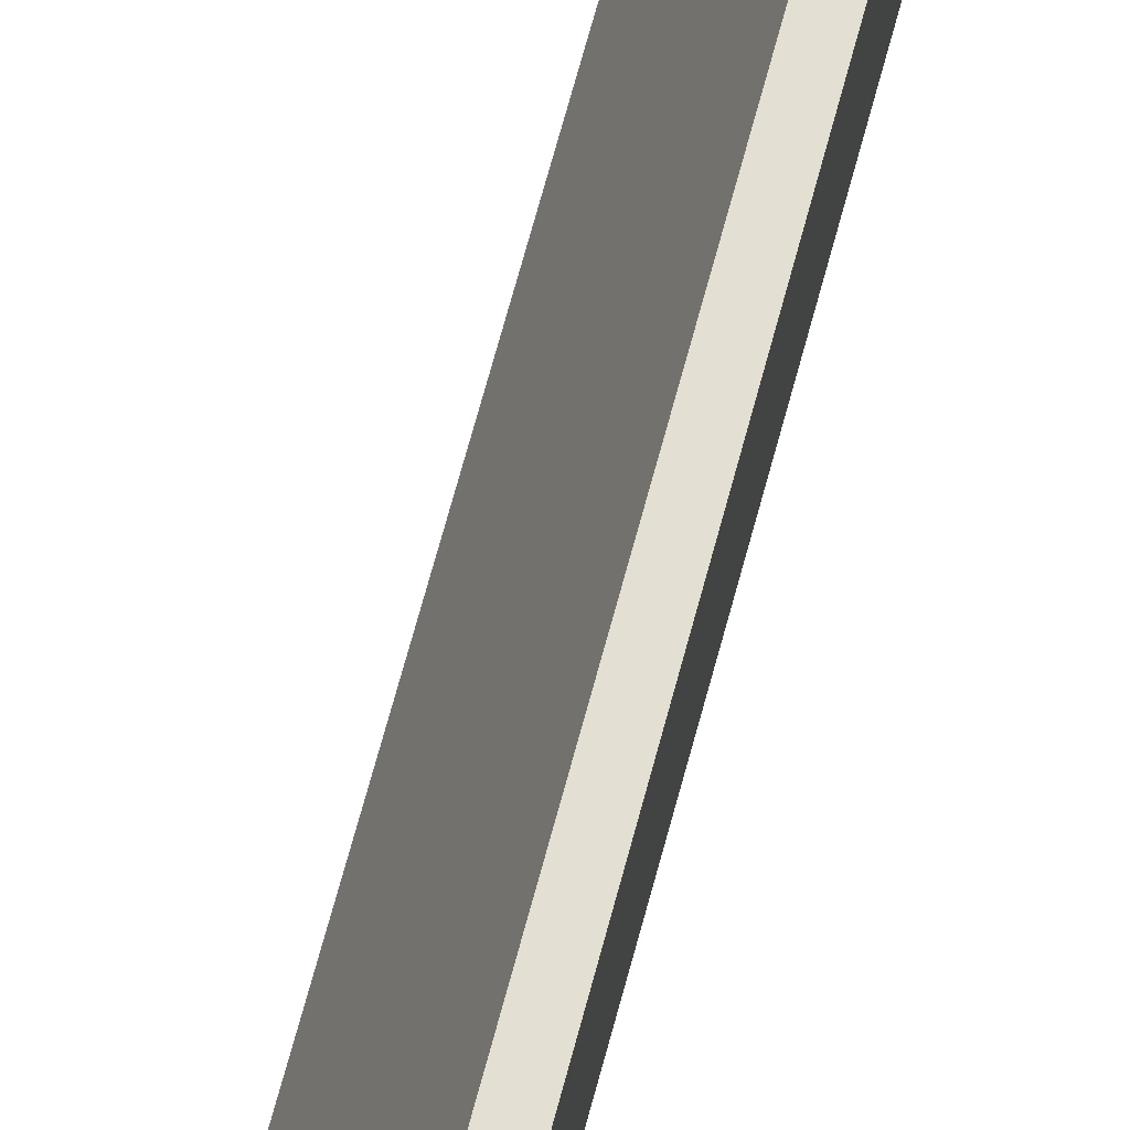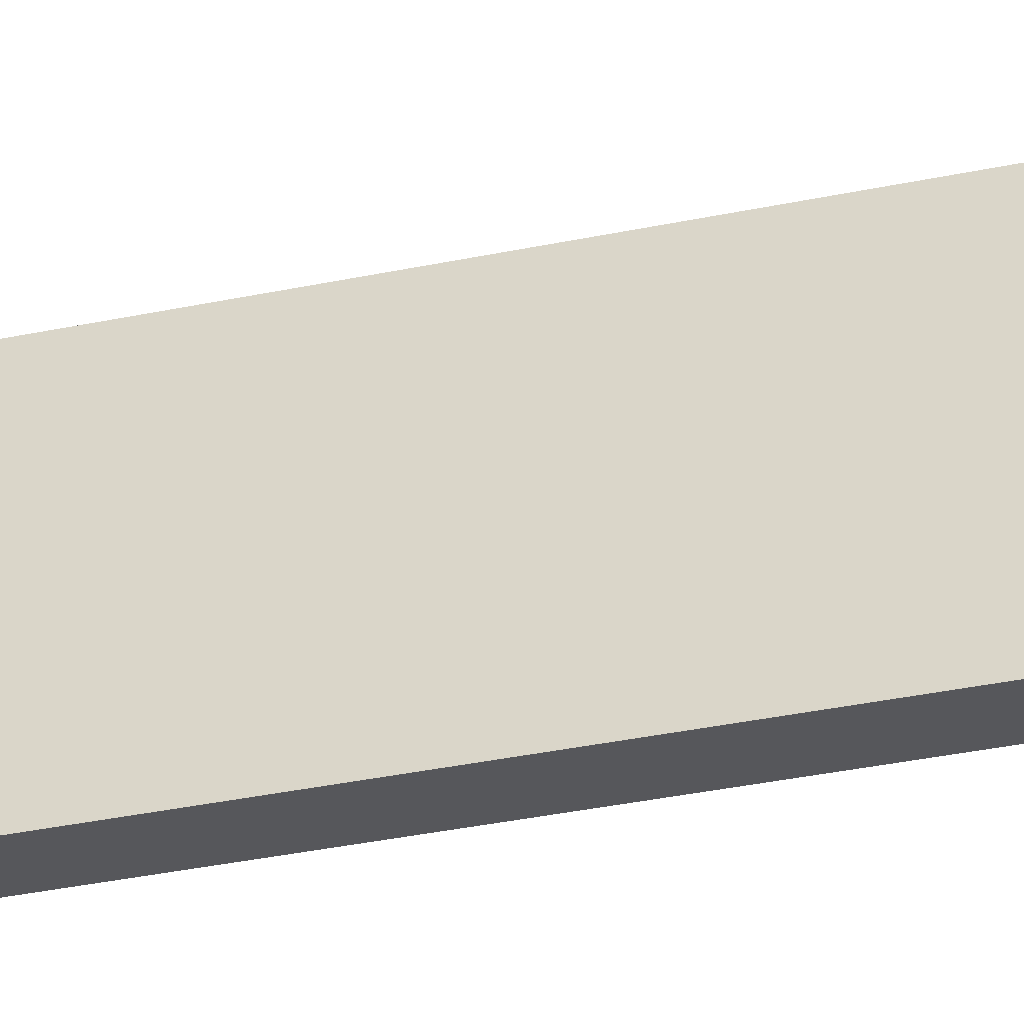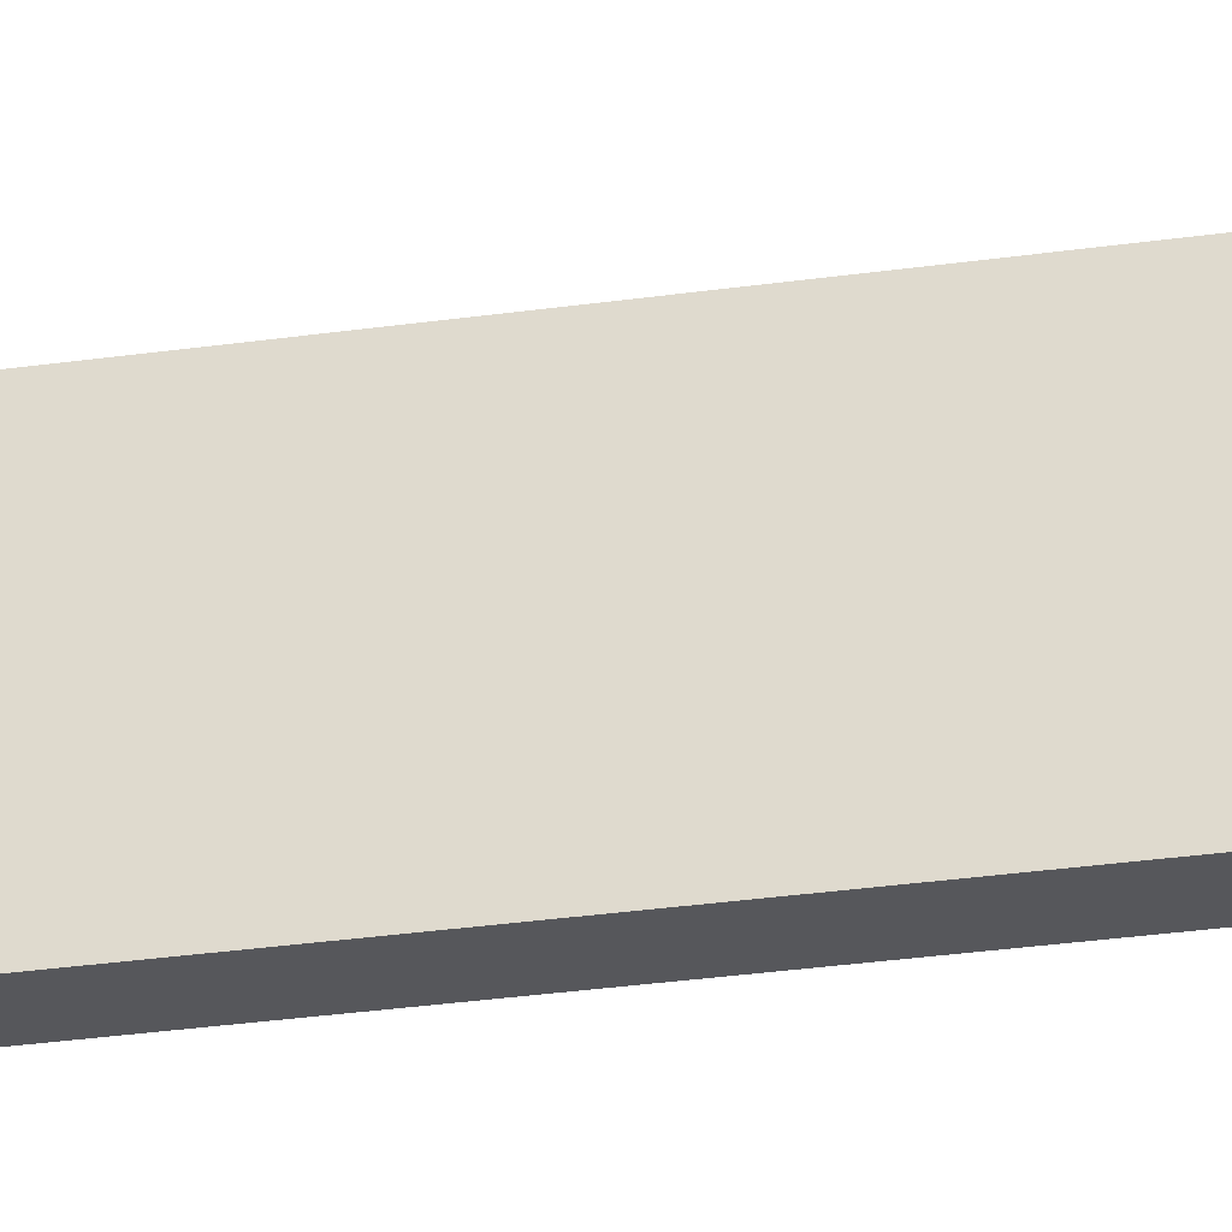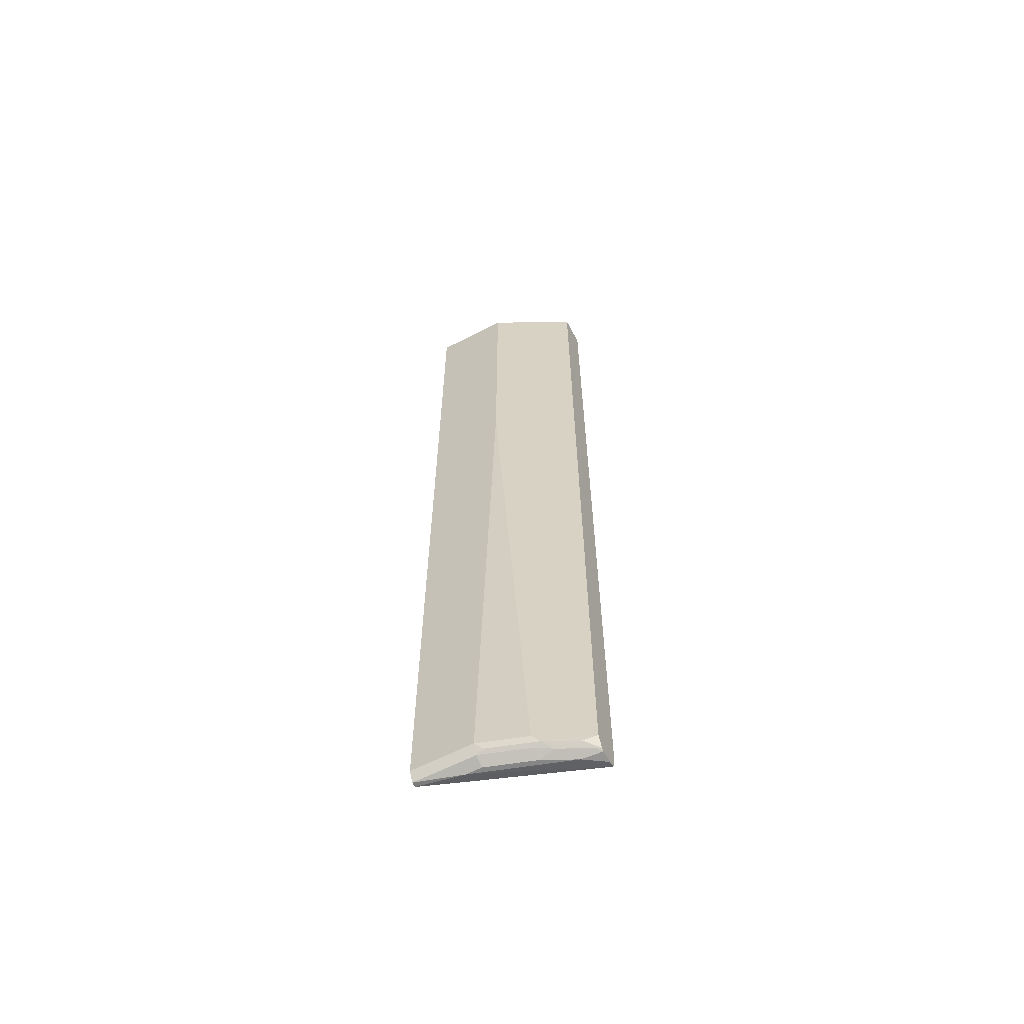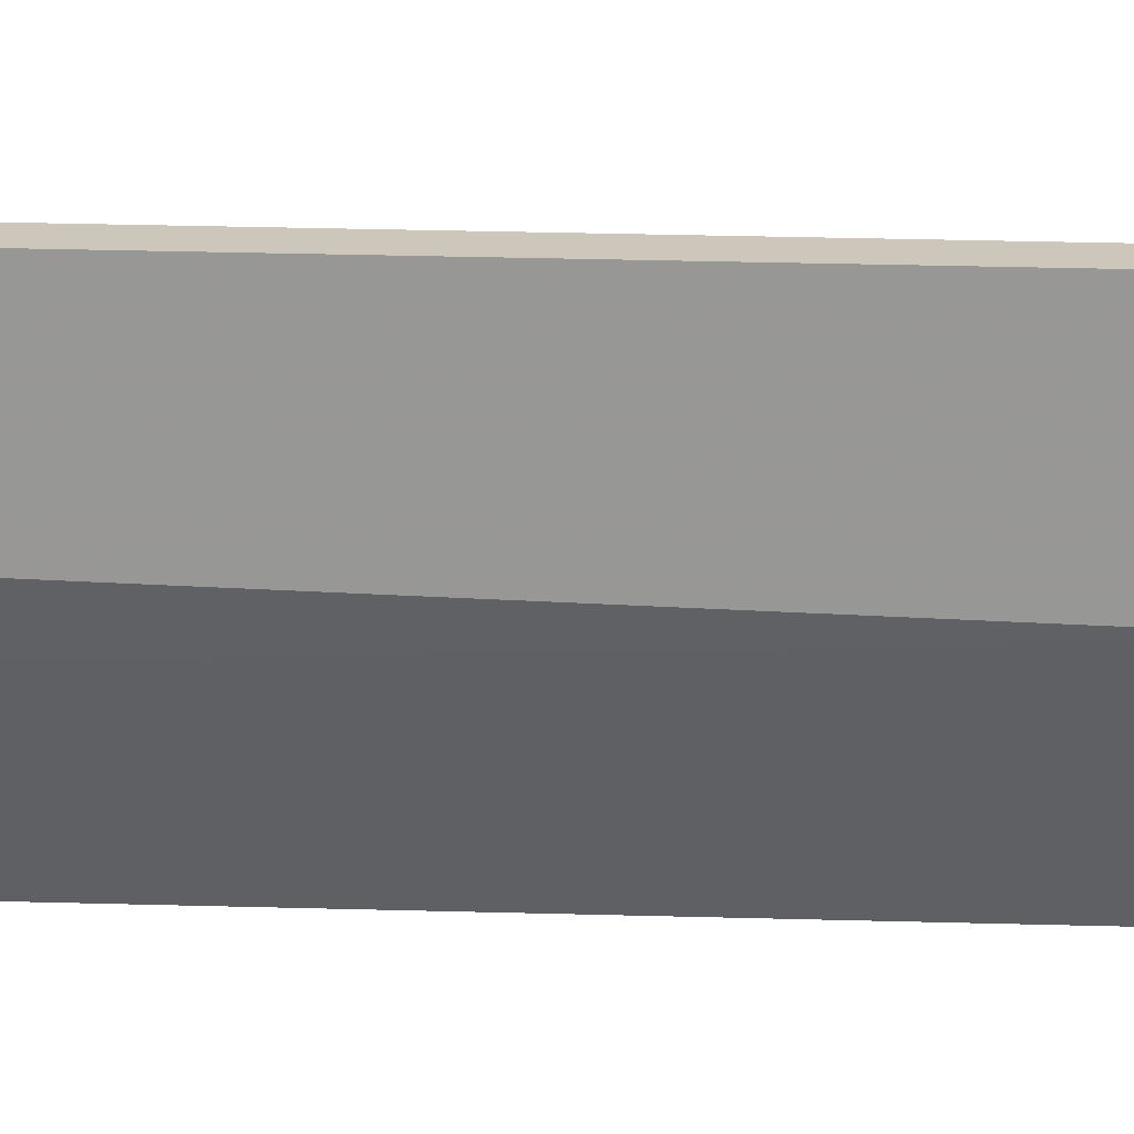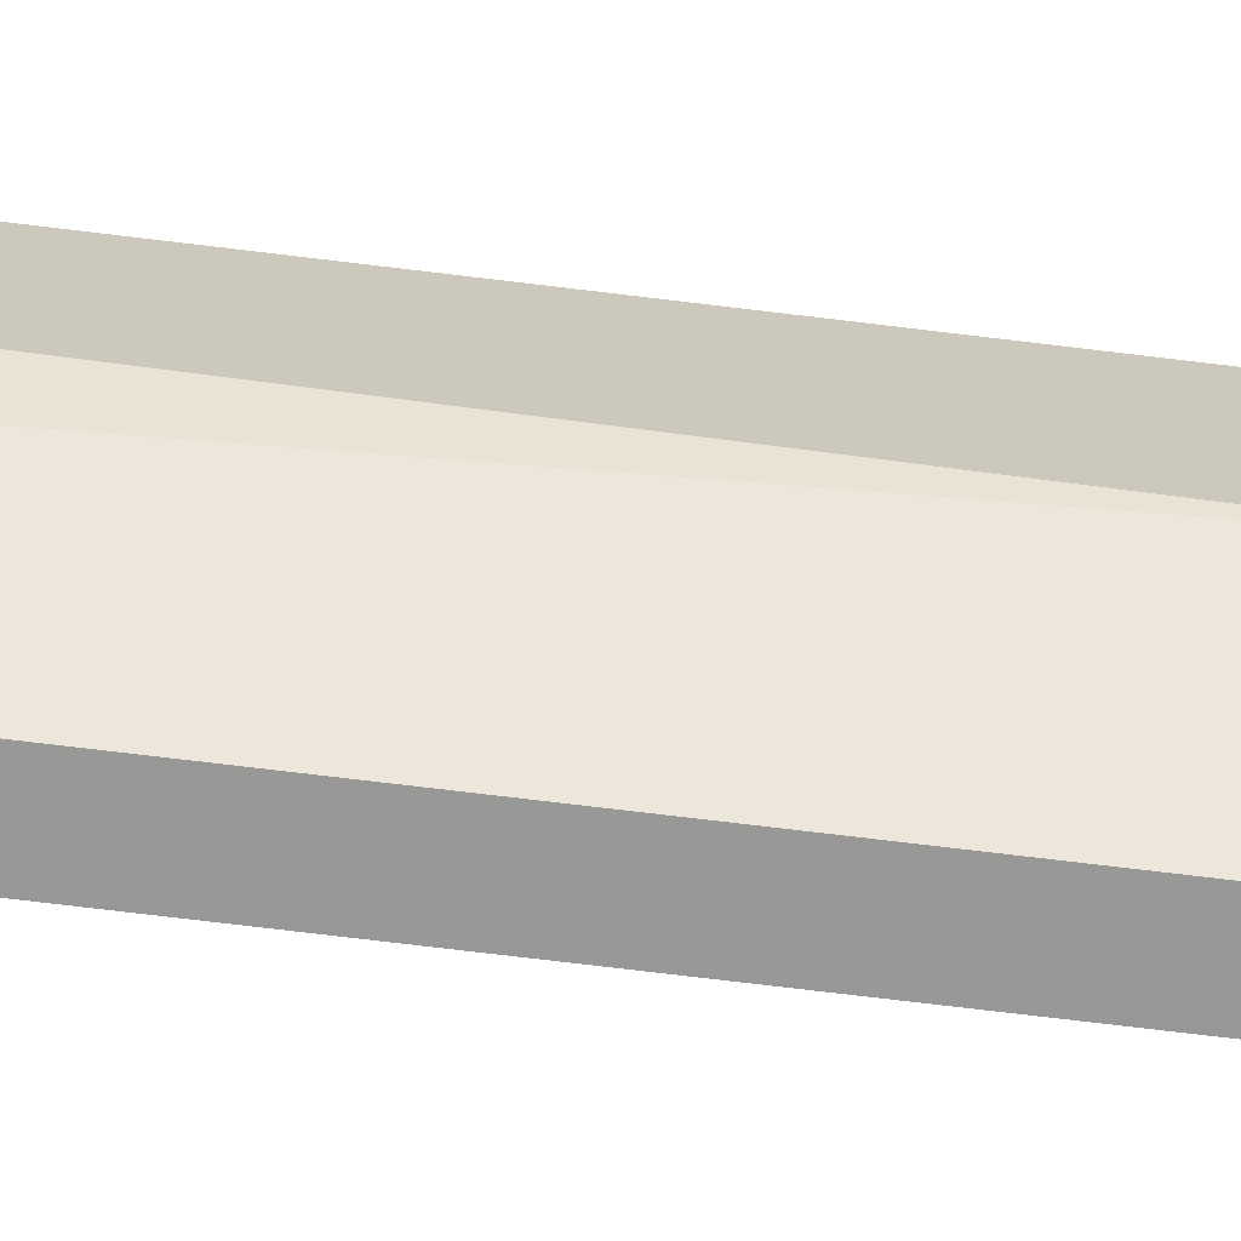
<metadata>
{"format":"obj","ext":"obj","renderer":"f3d","projection":"perspective","resolution":1024,"background":"white","views":[{"elev":67.1,"azim":14.8,"up":"+Z"},{"elev":-27.1,"azim":-70.4,"up":"+Z"},{"elev":-27.3,"azim":-77.1,"up":"+Z"},{"elev":-62.1,"azim":117.6,"up":"+Y"},{"elev":21.4,"azim":93.2,"up":"+Z"},{"elev":-68.4,"azim":82.9,"up":"+Z"}]}
</metadata>
<code>
v 0.3549 0.3152 6.011e-05
v 0.3745 0.3152 -1.948e-05
v 0.3548 0.3152 -1.948e-05
v 0.3548 0.2957 6.011e-05
v 0.3745 0.2957 6.011e-05
v 0.3745 0.3152 -0.07897
v 0.2828 0.3152 -0.2032
v 0.3548 -0.8871 6.011e-05
v 0.3745 -0.8871 6.011e-05
v 0.3745 0.2957 -0.09858
v 0.3745 0.3152 -0.09864
v 0.3222 0.3152 -0.2032
v 0.2828 -0.8871 -0.2032
v 0.2849 -0.8974 -0.2032
v 0.3417 -0.9002 -0.05258
v 0.3614 -0.9002 6.011e-05
v 0.3679 -0.9002 6.011e-05
v 0.368 -0.9002 -1.948e-05
v 0.3745 -0.8871 -0.07887
v 0.3745 -0.07886 -0.09858
v 0.3222 -0.8871 -0.2032
v 0.2872 -0.9018 -0.2032
v 0.3548 -0.9067 -0.05915
v 0.368 -0.9002 -0.07887
v 0.3696 -0.8969 -0.08871
v 0.3499 -0.8969 -0.1478
v 0.3548 -0.8871 -0.138
v 0.3483 -0.8871 -0.1511
v 0.3302 -0.8969 -0.1873
v 0.3151 -0.9013 -0.2032
v 0.2957 -0.9037 -0.2032
v 0.3154 -0.9067 -0.1774
v 0.3548 -0.9067 -0.07887
v 0.3483 -0.9002 -0.138
v 0.3376 -0.9018 -0.1577
v 0.3179 -0.9018 -0.1971
v 0.3111 -0.9033 -0.2032
v 0.3351 -0.9067 -0.138
f 21 29 30
f 21 26 29
f 21 28 26
f 20 28 21
f 20 27 28
f 19 27 20
f 19 26 27
f 19 25 26
f 35 37 36
f 18 33 24
f 18 23 33
f 17 23 18
f 16 23 17
f 16 22 23
f 15 22 16
f 19 24 25
f 22 31 32
f 14 22 15
f 23 32 38
f 35 38 37
f 34 38 35
f 32 37 38
f 31 37 32
f 30 36 37
f 29 36 30
f 26 28 27
f 26 36 29
f 26 35 36
f 26 34 35
f 25 34 26
f 24 34 25
f 24 38 34
f 24 33 38
f 23 38 33
f 22 32 23
f 10 21 12
f 8 14 15
f 10 12 11
f 2 9 19
f 2 5 9
f 1 5 2
f 1 9 5
f 1 17 9
f 1 16 17
f 2 19 20
f 1 8 16
f 1 7 3
f 1 12 7
f 1 11 12
f 1 6 11
f 1 2 6
f 10 20 21
f 1 4 8
f 2 20 10
f 1 3 4
f 3 7 4
f 9 24 19
f 2 10 6
f 9 18 24
f 9 17 18
f 8 13 14
f 7 14 13
f 7 22 14
f 8 15 16
f 7 37 31
f 7 30 37
f 7 21 30
f 4 7 13
f 7 12 21
f 6 10 11
f 7 31 22
f 4 13 8

</code>
